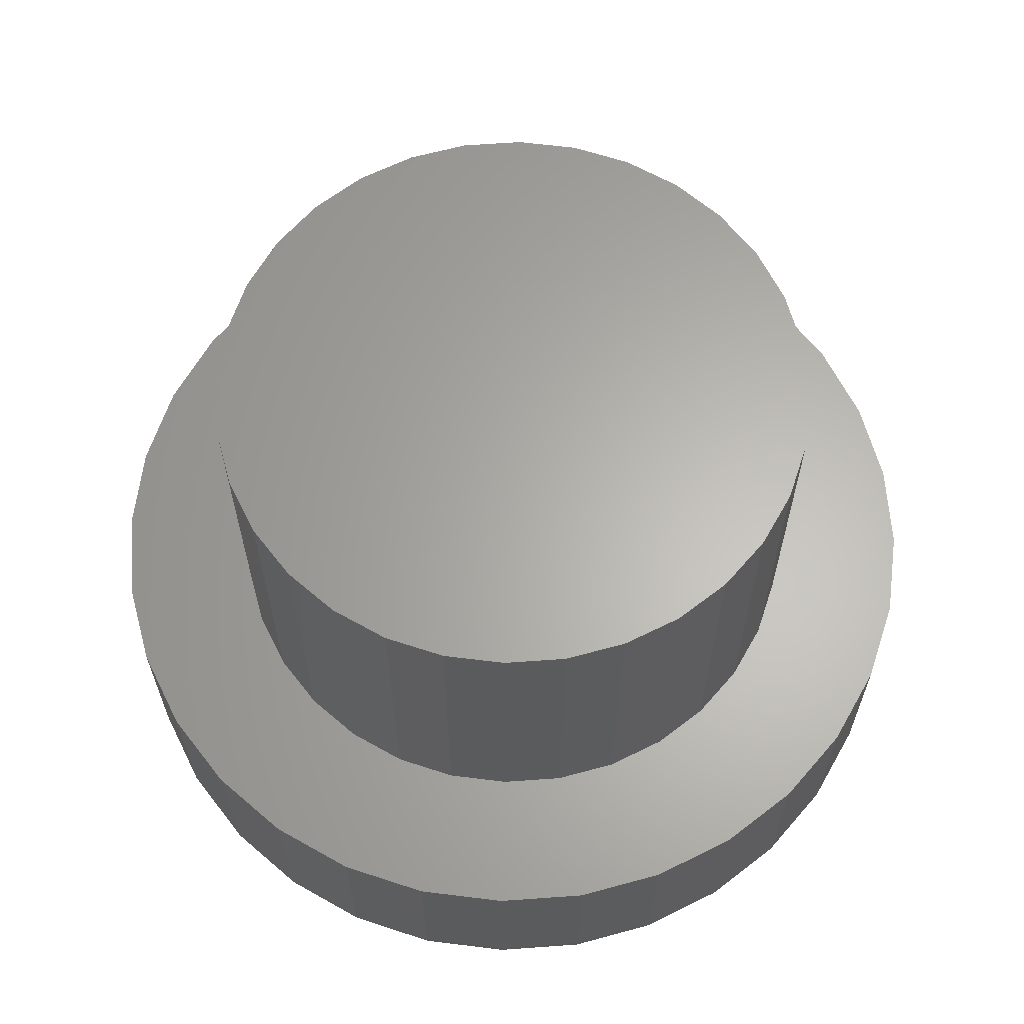
<metadata>
{"format":"stl","ext":"stl","renderer":"f3d","projection":"perspective","resolution":1024,"background":"white","views":[{"elev":63.8,"azim":-111.0,"up":"+Z"}]}
</metadata>
<code>
# stl→obj: 384 verts, 764 faces
v -0.4025 0.2697 0.2656
v -0.1868 0.279 0.2656
v -0.1288 0.31 0.2656
v 0.3445 0.3433 0.2656
v 0.06505 0.3291 0.2656
v 0.128 0.31 0.2656
v -0.0004112 0.3355 0.2656
v 0.2709 0.4037 0.2656
v 0.187 0.4486 0.2656
v 0.09587 0.4762 0.2656
v 0.001151 0.4855 0.2656
v -0.09357 0.4762 0.2656
v -0.1847 0.4486 0.2656
v -0.2686 0.4037 0.2656
v -0.3422 0.3433 0.2656
v -0.06587 0.3291 0.2656
v -0.3422 -0.3433 0.2656
v -0.2686 -0.4037 0.2656
v -0.0004112 -0.3355 0.2656
v -0.06587 -0.3291 0.2656
v -0.1288 -0.31 0.2656
v -0.1868 -0.279 0.2656
v -0.4025 -0.2697 0.2656
v 0.3445 -0.3433 0.2656
v 0.4049 -0.2697 0.2656
v 0.186 -0.279 0.2656
v 0.128 -0.31 0.2656
v 0.06505 -0.3291 0.2656
v -0.1847 -0.4486 0.2656
v -0.09357 -0.4762 0.2656
v 0.001151 -0.4855 0.2656
v 0.09587 -0.4762 0.2656
v 0.187 -0.4486 0.2656
v 0.2709 -0.4037 0.2656
v -0.2377 0.2373 0.2656
v -0.4474 0.1858 0.2656
v -0.2794 0.1864 0.2656
v -0.3104 0.1284 0.2656
v -0.475 0.09472 0.2656
v -0.3295 0.06546 0.2656
v -0.3359 1.901e-16 0.2656
v -0.4844 5.946e-17 0.2656
v -0.3295 -0.06546 0.2656
v -0.475 -0.09472 0.2656
v -0.3104 -0.1284 0.2656
v -0.4474 -0.1858 0.2656
v -0.2794 -0.1864 0.2656
v -0.2377 -0.2373 0.2656
v 0.4049 0.2697 0.2656
v 0.186 0.279 0.2656
v 0.4497 0.1858 0.2656
v 0.2368 0.2373 0.2656
v 0.2786 0.1864 0.2656
v 0.4773 0.09472 0.2656
v 0.3096 0.1284 0.2656
v 0.3287 0.06546 0.2656
v 0.4867 0 0.2656
v 0.3351 0 0.2656
v 0.4773 -0.09472 0.2656
v 0.3287 -0.06546 0.2656
v 0.4497 -0.1858 0.2656
v 0.3096 -0.1284 0.2656
v 0.2786 -0.1864 0.2656
v 0.2368 -0.2373 0.2656
v 0.3351 0 0.6406
v 0.3287 -0.06546 0.6406
v 0.3096 -0.1284 0.6406
v 0.2786 -0.1864 0.6406
v 0.2368 -0.2373 0.6406
v 0.186 -0.279 0.6406
v 0.128 -0.31 0.6406
v 0.06505 -0.3291 0.6406
v -0.0004112 -0.3355 0.6406
v -0.06587 -0.3291 0.6406
v -0.1288 -0.31 0.6406
v -0.1868 -0.279 0.6406
v -0.2377 -0.2373 0.6406
v -0.2794 -0.1864 0.6406
v -0.3104 -0.1284 0.6406
v -0.3295 -0.06546 0.6406
v -0.3359 1.901e-16 0.6406
v -0.3295 0.06546 0.6406
v -0.3104 0.1284 0.6406
v -0.2794 0.1864 0.6406
v -0.2377 0.2373 0.6406
v -0.1868 0.279 0.6406
v -0.1288 0.31 0.6406
v -0.06587 0.3291 0.6406
v -0.0004112 0.3355 0.6406
v 0.06505 0.3291 0.6406
v 0.128 0.31 0.6406
v 0.186 0.279 0.6406
v 0.2368 0.2373 0.6406
v 0.2786 0.1864 0.6406
v 0.3096 0.1284 0.6406
v 0.3287 0.06546 0.6406
v 0.001151 0.423 0
v 0.08368 0.4149 0
v -0.08138 0.4149 0
v 0.001151 -0.423 0
v -0.08138 -0.4149 0
v 0.08368 -0.4149 0
v -0.1607 -0.3908 0
v 0.163 -0.3908 0
v -0.2339 -0.3517 0
v 0.2362 -0.3517 0
v -0.298 -0.2991 0
v 0.3003 -0.2991 0
v -0.3506 -0.235 0
v 0.3529 -0.235 0
v -0.3897 -0.1619 0
v 0.392 -0.1619 0
v -0.4137 -0.08253 0
v 0.416 -0.08253 0
v -0.4219 -6.764e-16 0
v 0.4242 2.954e-16 0
v -0.4137 0.08253 0
v 0.416 0.08253 0
v -0.3897 0.1619 0
v 0.392 0.1619 0
v -0.3506 0.235 0
v 0.3529 0.235 0
v -0.298 0.2991 0
v 0.3003 0.2991 0
v -0.2339 0.3517 0
v 0.2362 0.3517 0
v -0.1607 0.3908 0
v 0.163 0.3908 0
v 0.4867 -9.814e-16 0.0625
v 0.4773 -0.09472 0.0625
v 0.4497 -0.1858 0.0625
v 0.4049 -0.2697 0.0625
v 0.3445 -0.3433 0.0625
v 0.2709 -0.4037 0.0625
v 0.187 -0.4486 0.0625
v 0.09587 -0.4762 0.0625
v 0.001151 -0.4855 0.0625
v -0.09357 -0.4762 0.0625
v -0.1847 -0.4486 0.0625
v -0.2686 -0.4037 0.0625
v -0.3422 -0.3433 0.0625
v -0.4025 -0.2697 0.0625
v -0.4474 -0.1858 0.0625
v -0.475 -0.09472 0.0625
v -0.4844 -3.718e-16 0.0625
v -0.475 0.09472 0.0625
v -0.4474 0.1858 0.0625
v -0.4025 0.2697 0.0625
v -0.3422 0.3433 0.0625
v -0.2686 0.4037 0.0625
v -0.1847 0.4486 0.0625
v -0.09357 0.4762 0.0625
v 0.001151 0.4855 0.0625
v 0.09587 0.4762 0.0625
v 0.187 0.4486 0.0625
v 0.2709 0.4037 0.0625
v 0.3445 0.3433 0.0625
v 0.4049 0.2697 0.0625
v 0.4497 0.1858 0.0625
v 0.4773 0.09472 0.0625
v -0.4832 -8.049e-16 0.05031
v -0.4739 0.09449 0.05031
v -0.4796 -8.049e-16 0.03858
v -0.4704 0.09379 0.03858
v -0.4738 -8.327e-16 0.02778
v -0.4647 0.09267 0.02778
v -0.4661 -7.772e-16 0.01831
v -0.4571 0.09115 0.01831
v -0.4566 -7.772e-16 0.01053
v -0.4478 0.0893 0.01053
v -0.4458 -7.494e-16 0.004758
v -0.4372 0.08719 0.004758
v -0.4341 -7.494e-16 0.001201
v -0.4257 0.08491 0.001201
v 0.4762 0.09449 0.05031
v 0.4855 1.11e-16 0.05031
v 0.4727 0.09379 0.03858
v 0.4819 1.11e-16 0.03858
v 0.467 0.09267 0.02778
v 0.4761 1.11e-16 0.02778
v 0.4594 0.09115 0.01831
v 0.4684 1.11e-16 0.01831
v 0.4501 0.0893 0.01053
v 0.4589 8.327e-17 0.01053
v 0.4395 0.08719 0.004758
v 0.4481 8.327e-17 0.004758
v 0.428 0.08491 0.001201
v 0.4364 8.327e-17 0.001201
v 0.4486 0.1853 0.05031
v 0.4453 0.184 0.03858
v 0.44 0.1818 0.02778
v 0.4328 0.1788 0.01831
v 0.4241 0.1752 0.01053
v 0.4141 0.171 0.004758
v 0.4032 0.1666 0.001201
v 0.4039 0.2691 0.05031
v 0.4009 0.2671 0.03858
v 0.3961 0.2639 0.02778
v 0.3896 0.2596 0.01831
v 0.3818 0.2543 0.01053
v 0.3728 0.2483 0.004758
v 0.363 0.2418 0.001201
v 0.3436 0.3425 0.05031
v 0.3411 0.34 0.03858
v 0.337 0.3359 0.02778
v 0.3315 0.3304 0.01831
v 0.3248 0.3237 0.01053
v 0.3172 0.316 0.004758
v 0.3089 0.3077 0.001201
v 0.2702 0.4027 0.05031
v 0.2683 0.3997 0.03858
v 0.265 0.3949 0.02778
v 0.2607 0.3885 0.01831
v 0.2555 0.3806 0.01053
v 0.2495 0.3716 0.004758
v 0.2429 0.3619 0.001201
v 0.1865 0.4475 0.05031
v 0.1851 0.4442 0.03858
v 0.1829 0.4388 0.02778
v 0.1799 0.4317 0.01831
v 0.1763 0.4229 0.01053
v 0.1722 0.4129 0.004758
v 0.1677 0.4021 0.001201
v 0.09564 0.475 0.05031
v 0.09494 0.4715 0.03858
v 0.09382 0.4659 0.02778
v 0.0923 0.4582 0.01831
v 0.09045 0.449 0.01053
v 0.08835 0.4384 0.004758
v 0.08606 0.4269 0.001201
v 0.001151 0.4843 0.05031
v 0.001151 0.4808 0.03858
v 0.001151 0.475 0.02778
v 0.001151 0.4672 0.01831
v 0.001151 0.4577 0.01053
v 0.001151 0.4469 0.004758
v 0.001151 0.4352 0.001201
v -0.09334 0.475 0.05031
v -0.09264 0.4715 0.03858
v -0.09152 0.4659 0.02778
v -0.09 0.4582 0.01831
v -0.08815 0.449 0.01053
v -0.08604 0.4384 0.004758
v -0.08376 0.4269 0.001201
v -0.1842 0.4475 0.05031
v -0.1828 0.4442 0.03858
v -0.1806 0.4388 0.02778
v -0.1776 0.4317 0.01831
v -0.174 0.4229 0.01053
v -0.1699 0.4129 0.004758
v -0.1654 0.4021 0.001201
v -0.2679 0.4027 0.05031
v -0.2659 0.3997 0.03858
v -0.2627 0.3949 0.02778
v -0.2584 0.3885 0.01831
v -0.2532 0.3806 0.01053
v -0.2472 0.3716 0.004758
v -0.2406 0.3619 0.001201
v -0.3413 0.3425 0.05031
v -0.3388 0.34 0.03858
v -0.3347 0.3359 0.02778
v -0.3292 0.3304 0.01831
v -0.3225 0.3237 0.01053
v -0.3149 0.316 0.004758
v -0.3066 0.3077 0.001201
v -0.4016 0.2691 0.05031
v -0.3986 0.2671 0.03858
v -0.3938 0.2639 0.02778
v -0.3873 0.2596 0.01831
v -0.3795 0.2543 0.01053
v -0.3705 0.2483 0.004758
v -0.3607 0.2418 0.001201
v -0.4463 0.1853 0.05031
v -0.443 0.184 0.03858
v -0.4377 0.1818 0.02778
v -0.4305 0.1788 0.01831
v -0.4218 0.1752 0.01053
v -0.4118 0.171 0.004758
v -0.4009 0.1666 0.001201
v 0.4762 -0.09449 0.05031
v 0.4727 -0.09379 0.03858
v 0.467 -0.09267 0.02778
v 0.4594 -0.09115 0.01831
v 0.4501 -0.0893 0.01053
v 0.4395 -0.08719 0.004758
v 0.428 -0.08491 0.001201
v -0.4739 -0.09449 0.05031
v -0.4704 -0.09379 0.03858
v -0.4647 -0.09267 0.02778
v -0.4571 -0.09115 0.01831
v -0.4478 -0.0893 0.01053
v -0.4372 -0.08719 0.004758
v -0.4257 -0.08491 0.001201
v -0.4463 -0.1853 0.05031
v -0.443 -0.184 0.03858
v -0.4377 -0.1818 0.02778
v -0.4305 -0.1788 0.01831
v -0.4218 -0.1752 0.01053
v -0.4118 -0.171 0.004758
v -0.4009 -0.1666 0.001201
v -0.4016 -0.2691 0.05031
v -0.3986 -0.2671 0.03858
v -0.3938 -0.2639 0.02778
v -0.3873 -0.2596 0.01831
v -0.3795 -0.2543 0.01053
v -0.3705 -0.2483 0.004758
v -0.3607 -0.2418 0.001201
v -0.3413 -0.3425 0.05031
v -0.3388 -0.34 0.03858
v -0.3347 -0.3359 0.02778
v -0.3292 -0.3304 0.01831
v -0.3225 -0.3237 0.01053
v -0.3149 -0.316 0.004758
v -0.3066 -0.3077 0.001201
v -0.2679 -0.4027 0.05031
v -0.2659 -0.3997 0.03858
v -0.2627 -0.3949 0.02778
v -0.2584 -0.3885 0.01831
v -0.2532 -0.3806 0.01053
v -0.2472 -0.3716 0.004758
v -0.2406 -0.3619 0.001201
v -0.1842 -0.4475 0.05031
v -0.1828 -0.4442 0.03858
v -0.1806 -0.4388 0.02778
v -0.1776 -0.4317 0.01831
v -0.174 -0.4229 0.01053
v -0.1699 -0.4129 0.004758
v -0.1654 -0.4021 0.001201
v -0.09334 -0.475 0.05031
v -0.09264 -0.4715 0.03858
v -0.09152 -0.4659 0.02778
v -0.09 -0.4582 0.01831
v -0.08815 -0.449 0.01053
v -0.08604 -0.4384 0.004758
v -0.08376 -0.4269 0.001201
v 0.001151 -0.4843 0.05031
v 0.001151 -0.4808 0.03858
v 0.001151 -0.475 0.02778
v 0.001151 -0.4672 0.01831
v 0.001151 -0.4577 0.01053
v 0.001151 -0.4469 0.004758
v 0.001151 -0.4352 0.001201
v 0.09564 -0.475 0.05031
v 0.09494 -0.4715 0.03858
v 0.09382 -0.4659 0.02778
v 0.0923 -0.4582 0.01831
v 0.09045 -0.449 0.01053
v 0.08835 -0.4384 0.004758
v 0.08606 -0.4269 0.001201
v 0.1865 -0.4475 0.05031
v 0.1851 -0.4442 0.03858
v 0.1829 -0.4388 0.02778
v 0.1799 -0.4317 0.01831
v 0.1763 -0.4229 0.01053
v 0.1722 -0.4129 0.004758
v 0.1677 -0.4021 0.001201
v 0.2702 -0.4027 0.05031
v 0.2683 -0.3997 0.03858
v 0.265 -0.3949 0.02778
v 0.2607 -0.3885 0.01831
v 0.2555 -0.3806 0.01053
v 0.2495 -0.3716 0.004758
v 0.2429 -0.3619 0.001201
v 0.3436 -0.3425 0.05031
v 0.3411 -0.34 0.03858
v 0.337 -0.3359 0.02778
v 0.3315 -0.3304 0.01831
v 0.3248 -0.3237 0.01053
v 0.3172 -0.316 0.004758
v 0.3089 -0.3077 0.001201
v 0.4039 -0.2691 0.05031
v 0.4009 -0.2671 0.03858
v 0.3961 -0.2639 0.02778
v 0.3896 -0.2596 0.01831
v 0.3818 -0.2543 0.01053
v 0.3728 -0.2483 0.004758
v 0.363 -0.2418 0.001201
v 0.4486 -0.1853 0.05031
v 0.4453 -0.184 0.03858
v 0.44 -0.1818 0.02778
v 0.4328 -0.1788 0.01831
v 0.4241 -0.1752 0.01053
v 0.4141 -0.171 0.004758
v 0.4032 -0.1666 0.001201
f 1 2 3
f 4 5 6
f 7 5 4
f 7 4 8
f 7 8 9
f 7 9 10
f 7 10 11
f 7 11 12
f 7 12 13
f 7 13 14
f 7 14 15
f 15 1 3
f 15 3 16
f 15 16 7
f 17 18 19
f 17 19 20
f 17 20 21
f 17 21 22
f 17 22 23
f 24 25 26
f 24 26 27
f 24 27 28
f 24 28 19
f 19 18 29
f 19 29 30
f 19 30 31
f 19 31 32
f 19 32 33
f 19 33 34
f 19 34 24
f 2 1 35
f 35 1 36
f 35 36 37
f 37 36 38
f 38 36 39
f 38 39 40
f 40 39 41
f 41 39 42
f 41 42 43
f 43 42 44
f 43 44 45
f 45 44 46
f 45 46 47
f 47 46 48
f 48 46 23
f 48 23 22
f 4 6 49
f 49 6 50
f 49 50 51
f 51 50 52
f 51 52 53
f 51 53 54
f 54 53 55
f 54 55 56
f 54 56 57
f 57 56 58
f 57 58 59
f 59 58 60
f 59 60 61
f 61 60 62
f 61 62 63
f 61 63 25
f 25 63 64
f 25 64 26
f 58 65 60
f 60 65 66
f 60 66 62
f 62 66 67
f 62 67 63
f 63 67 68
f 63 68 64
f 64 68 69
f 64 69 26
f 26 69 70
f 26 70 27
f 27 70 71
f 27 71 28
f 28 71 72
f 28 72 19
f 19 72 73
f 19 73 20
f 20 73 74
f 20 74 21
f 21 74 75
f 21 75 22
f 22 75 76
f 22 76 48
f 48 76 77
f 48 77 47
f 47 77 78
f 47 78 45
f 45 78 79
f 45 79 43
f 43 79 80
f 43 80 41
f 41 80 81
f 41 81 40
f 40 81 82
f 40 82 38
f 38 82 83
f 38 83 37
f 37 83 84
f 37 84 35
f 35 84 85
f 35 85 2
f 2 85 86
f 2 86 3
f 3 86 87
f 3 87 16
f 16 87 88
f 16 88 7
f 7 88 89
f 7 89 5
f 5 89 90
f 5 90 6
f 6 90 91
f 6 91 50
f 50 91 92
f 50 92 52
f 52 92 93
f 52 93 53
f 53 93 94
f 53 94 55
f 55 94 95
f 55 95 56
f 56 95 96
f 56 96 58
f 58 96 65
f 88 90 89
f 90 88 91
f 91 88 87
f 91 87 92
f 92 87 86
f 92 86 93
f 93 86 85
f 93 85 94
f 94 85 84
f 94 84 95
f 95 84 83
f 95 83 96
f 96 83 82
f 96 82 65
f 65 82 81
f 65 81 66
f 66 81 80
f 66 80 67
f 67 80 79
f 67 79 68
f 68 79 78
f 68 78 69
f 69 78 77
f 69 77 70
f 70 77 76
f 70 76 71
f 71 76 75
f 71 75 72
f 72 75 74
f 72 74 73
f 97 98 99
f 100 101 102
f 102 101 103
f 102 103 104
f 104 103 105
f 104 105 106
f 106 105 107
f 106 107 108
f 108 107 109
f 108 109 110
f 110 109 111
f 110 111 112
f 112 111 113
f 112 113 114
f 114 113 115
f 114 115 116
f 116 115 117
f 116 117 118
f 118 117 119
f 118 119 120
f 120 119 121
f 120 121 122
f 122 121 123
f 122 123 124
f 124 123 125
f 124 125 126
f 126 125 127
f 126 127 128
f 128 127 99
f 128 99 98
f 129 57 130
f 130 57 59
f 130 59 131
f 131 59 61
f 131 61 132
f 132 61 25
f 132 25 133
f 133 25 24
f 133 24 134
f 134 24 34
f 134 34 135
f 135 34 33
f 135 33 136
f 136 33 32
f 136 32 137
f 137 32 31
f 137 31 138
f 138 31 30
f 138 30 139
f 139 30 29
f 139 29 140
f 140 29 18
f 140 18 141
f 141 18 17
f 141 17 142
f 142 17 23
f 142 23 143
f 143 23 46
f 143 46 144
f 144 46 44
f 144 44 145
f 145 44 42
f 145 42 146
f 146 42 39
f 146 39 147
f 147 39 36
f 147 36 148
f 148 36 1
f 148 1 149
f 149 1 15
f 149 15 150
f 150 15 14
f 150 14 151
f 151 14 13
f 151 13 152
f 152 13 12
f 152 12 153
f 153 12 11
f 153 11 154
f 154 11 10
f 154 10 155
f 155 10 9
f 155 9 156
f 156 9 8
f 156 8 157
f 157 8 4
f 157 4 158
f 158 4 49
f 158 49 159
f 159 49 51
f 159 51 160
f 160 51 54
f 160 54 129
f 129 54 57
f 145 146 161
f 161 146 162
f 161 162 163
f 163 162 164
f 163 164 165
f 165 164 166
f 165 166 167
f 167 166 168
f 167 168 169
f 169 168 170
f 169 170 171
f 171 170 172
f 171 172 173
f 173 172 174
f 173 174 115
f 115 174 117
f 160 129 175
f 175 129 176
f 175 176 177
f 177 176 178
f 177 178 179
f 179 178 180
f 179 180 181
f 181 180 182
f 181 182 183
f 183 182 184
f 183 184 185
f 185 184 186
f 185 186 187
f 187 186 188
f 187 188 118
f 118 188 116
f 159 160 189
f 189 160 175
f 189 175 190
f 190 175 177
f 190 177 191
f 191 177 179
f 191 179 192
f 192 179 181
f 192 181 193
f 193 181 183
f 193 183 194
f 194 183 185
f 194 185 195
f 195 185 187
f 195 187 120
f 120 187 118
f 158 159 196
f 196 159 189
f 196 189 197
f 197 189 190
f 197 190 198
f 198 190 191
f 198 191 199
f 199 191 192
f 199 192 200
f 200 192 193
f 200 193 201
f 201 193 194
f 201 194 202
f 202 194 195
f 202 195 122
f 122 195 120
f 157 158 203
f 203 158 196
f 203 196 204
f 204 196 197
f 204 197 205
f 205 197 198
f 205 198 206
f 206 198 199
f 206 199 207
f 207 199 200
f 207 200 208
f 208 200 201
f 208 201 209
f 209 201 202
f 209 202 124
f 124 202 122
f 156 157 210
f 210 157 203
f 210 203 211
f 211 203 204
f 211 204 212
f 212 204 205
f 212 205 213
f 213 205 206
f 213 206 214
f 214 206 207
f 214 207 215
f 215 207 208
f 215 208 216
f 216 208 209
f 216 209 126
f 126 209 124
f 155 156 217
f 217 156 210
f 217 210 218
f 218 210 211
f 218 211 219
f 219 211 212
f 219 212 220
f 220 212 213
f 220 213 221
f 221 213 214
f 221 214 222
f 222 214 215
f 222 215 223
f 223 215 216
f 223 216 128
f 128 216 126
f 154 155 224
f 224 155 217
f 224 217 225
f 225 217 218
f 225 218 226
f 226 218 219
f 226 219 227
f 227 219 220
f 227 220 228
f 228 220 221
f 228 221 229
f 229 221 222
f 229 222 230
f 230 222 223
f 230 223 98
f 98 223 128
f 153 154 231
f 231 154 224
f 231 224 232
f 232 224 225
f 232 225 233
f 233 225 226
f 233 226 234
f 234 226 227
f 234 227 235
f 235 227 228
f 235 228 236
f 236 228 229
f 236 229 237
f 237 229 230
f 237 230 97
f 97 230 98
f 152 153 238
f 238 153 231
f 238 231 239
f 239 231 232
f 239 232 240
f 240 232 233
f 240 233 241
f 241 233 234
f 241 234 242
f 242 234 235
f 242 235 243
f 243 235 236
f 243 236 244
f 244 236 237
f 244 237 99
f 99 237 97
f 151 152 245
f 245 152 238
f 245 238 246
f 246 238 239
f 246 239 247
f 247 239 240
f 247 240 248
f 248 240 241
f 248 241 249
f 249 241 242
f 249 242 250
f 250 242 243
f 250 243 251
f 251 243 244
f 251 244 127
f 127 244 99
f 150 151 252
f 252 151 245
f 252 245 253
f 253 245 246
f 253 246 254
f 254 246 247
f 254 247 255
f 255 247 248
f 255 248 256
f 256 248 249
f 256 249 257
f 257 249 250
f 257 250 258
f 258 250 251
f 258 251 125
f 125 251 127
f 149 150 259
f 259 150 252
f 259 252 260
f 260 252 253
f 260 253 261
f 261 253 254
f 261 254 262
f 262 254 255
f 262 255 263
f 263 255 256
f 263 256 264
f 264 256 257
f 264 257 265
f 265 257 258
f 265 258 123
f 123 258 125
f 148 149 266
f 266 149 259
f 266 259 267
f 267 259 260
f 267 260 268
f 268 260 261
f 268 261 269
f 269 261 262
f 269 262 270
f 270 262 263
f 270 263 271
f 271 263 264
f 271 264 272
f 272 264 265
f 272 265 121
f 121 265 123
f 147 148 273
f 273 148 266
f 273 266 274
f 274 266 267
f 274 267 275
f 275 267 268
f 275 268 276
f 276 268 269
f 276 269 277
f 277 269 270
f 277 270 278
f 278 270 271
f 278 271 279
f 279 271 272
f 279 272 119
f 119 272 121
f 146 147 162
f 162 147 273
f 162 273 164
f 164 273 274
f 164 274 166
f 166 274 275
f 166 275 168
f 168 275 276
f 168 276 170
f 170 276 277
f 170 277 172
f 172 277 278
f 172 278 174
f 174 278 279
f 174 279 117
f 117 279 119
f 129 130 176
f 176 130 280
f 176 280 178
f 178 280 281
f 178 281 180
f 180 281 282
f 180 282 182
f 182 282 283
f 182 283 184
f 184 283 284
f 184 284 186
f 186 284 285
f 186 285 188
f 188 285 286
f 188 286 116
f 116 286 114
f 144 145 287
f 287 145 161
f 287 161 288
f 288 161 163
f 288 163 289
f 289 163 165
f 289 165 290
f 290 165 167
f 290 167 291
f 291 167 169
f 291 169 292
f 292 169 171
f 292 171 293
f 293 171 173
f 293 173 113
f 113 173 115
f 143 144 294
f 294 144 287
f 294 287 295
f 295 287 288
f 295 288 296
f 296 288 289
f 296 289 297
f 297 289 290
f 297 290 298
f 298 290 291
f 298 291 299
f 299 291 292
f 299 292 300
f 300 292 293
f 300 293 111
f 111 293 113
f 142 143 301
f 301 143 294
f 301 294 302
f 302 294 295
f 302 295 303
f 303 295 296
f 303 296 304
f 304 296 297
f 304 297 305
f 305 297 298
f 305 298 306
f 306 298 299
f 306 299 307
f 307 299 300
f 307 300 109
f 109 300 111
f 141 142 308
f 308 142 301
f 308 301 309
f 309 301 302
f 309 302 310
f 310 302 303
f 310 303 311
f 311 303 304
f 311 304 312
f 312 304 305
f 312 305 313
f 313 305 306
f 313 306 314
f 314 306 307
f 314 307 107
f 107 307 109
f 140 141 315
f 315 141 308
f 315 308 316
f 316 308 309
f 316 309 317
f 317 309 310
f 317 310 318
f 318 310 311
f 318 311 319
f 319 311 312
f 319 312 320
f 320 312 313
f 320 313 321
f 321 313 314
f 321 314 105
f 105 314 107
f 139 140 322
f 322 140 315
f 322 315 323
f 323 315 316
f 323 316 324
f 324 316 317
f 324 317 325
f 325 317 318
f 325 318 326
f 326 318 319
f 326 319 327
f 327 319 320
f 327 320 328
f 328 320 321
f 328 321 103
f 103 321 105
f 138 139 329
f 329 139 322
f 329 322 330
f 330 322 323
f 330 323 331
f 331 323 324
f 331 324 332
f 332 324 325
f 332 325 333
f 333 325 326
f 333 326 334
f 334 326 327
f 334 327 335
f 335 327 328
f 335 328 101
f 101 328 103
f 137 138 336
f 336 138 329
f 336 329 337
f 337 329 330
f 337 330 338
f 338 330 331
f 338 331 339
f 339 331 332
f 339 332 340
f 340 332 333
f 340 333 341
f 341 333 334
f 341 334 342
f 342 334 335
f 342 335 100
f 100 335 101
f 136 137 343
f 343 137 336
f 343 336 344
f 344 336 337
f 344 337 345
f 345 337 338
f 345 338 346
f 346 338 339
f 346 339 347
f 347 339 340
f 347 340 348
f 348 340 341
f 348 341 349
f 349 341 342
f 349 342 102
f 102 342 100
f 135 136 350
f 350 136 343
f 350 343 351
f 351 343 344
f 351 344 352
f 352 344 345
f 352 345 353
f 353 345 346
f 353 346 354
f 354 346 347
f 354 347 355
f 355 347 348
f 355 348 356
f 356 348 349
f 356 349 104
f 104 349 102
f 134 135 357
f 357 135 350
f 357 350 358
f 358 350 351
f 358 351 359
f 359 351 352
f 359 352 360
f 360 352 353
f 360 353 361
f 361 353 354
f 361 354 362
f 362 354 355
f 362 355 363
f 363 355 356
f 363 356 106
f 106 356 104
f 133 134 364
f 364 134 357
f 364 357 365
f 365 357 358
f 365 358 366
f 366 358 359
f 366 359 367
f 367 359 360
f 367 360 368
f 368 360 361
f 368 361 369
f 369 361 362
f 369 362 370
f 370 362 363
f 370 363 108
f 108 363 106
f 132 133 371
f 371 133 364
f 371 364 372
f 372 364 365
f 372 365 373
f 373 365 366
f 373 366 374
f 374 366 367
f 374 367 375
f 375 367 368
f 375 368 376
f 376 368 369
f 376 369 377
f 377 369 370
f 377 370 110
f 110 370 108
f 131 132 378
f 378 132 371
f 378 371 379
f 379 371 372
f 379 372 380
f 380 372 373
f 380 373 381
f 381 373 374
f 381 374 382
f 382 374 375
f 382 375 383
f 383 375 376
f 383 376 384
f 384 376 377
f 384 377 112
f 112 377 110
f 130 131 280
f 280 131 378
f 280 378 281
f 281 378 379
f 281 379 282
f 282 379 380
f 282 380 283
f 283 380 381
f 283 381 284
f 284 381 382
f 284 382 285
f 285 382 383
f 285 383 286
f 286 383 384
f 286 384 114
f 114 384 112

</code>
